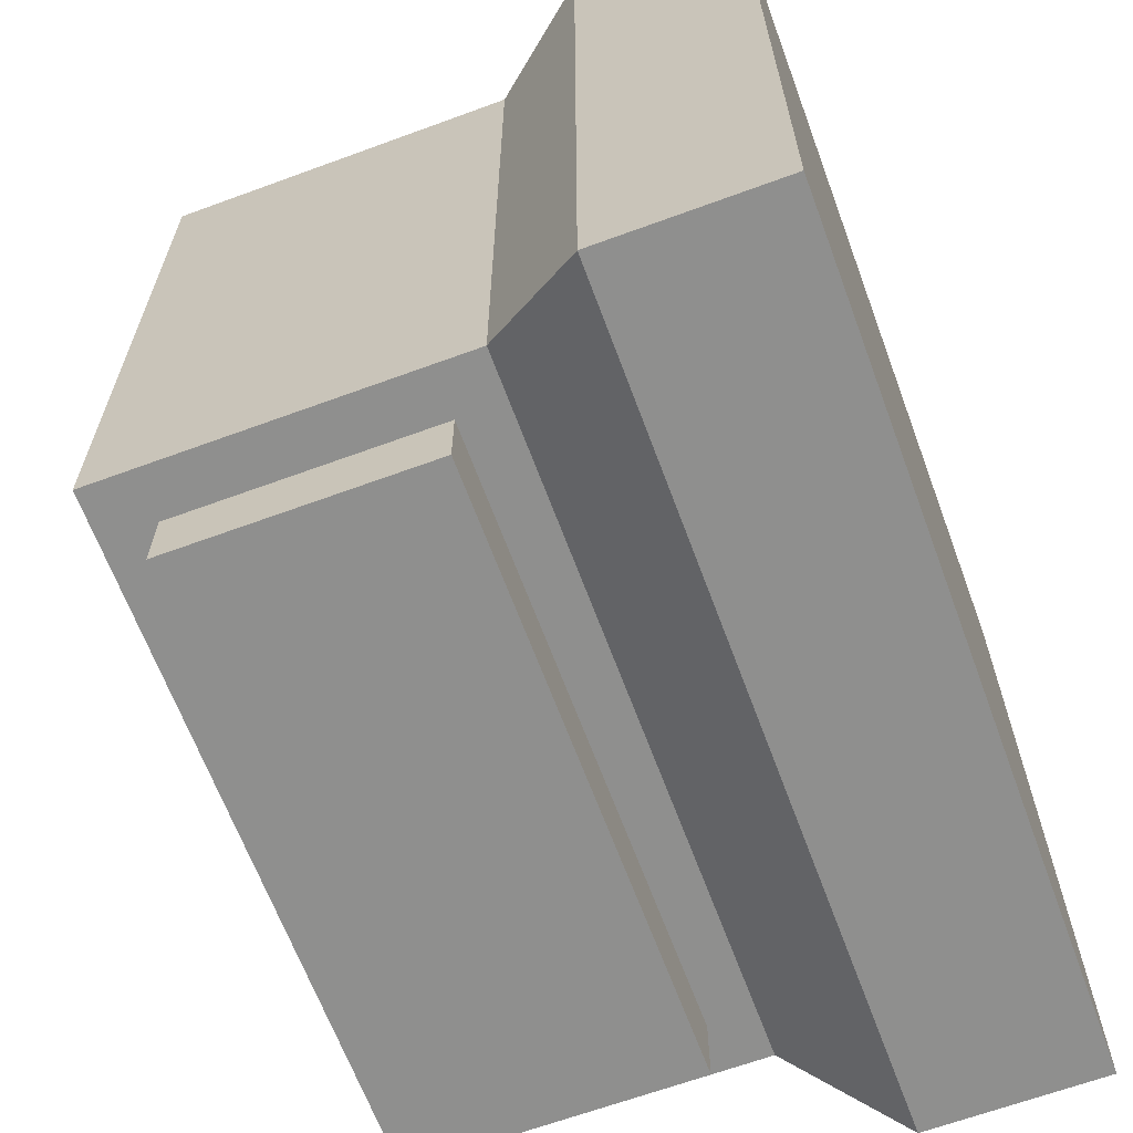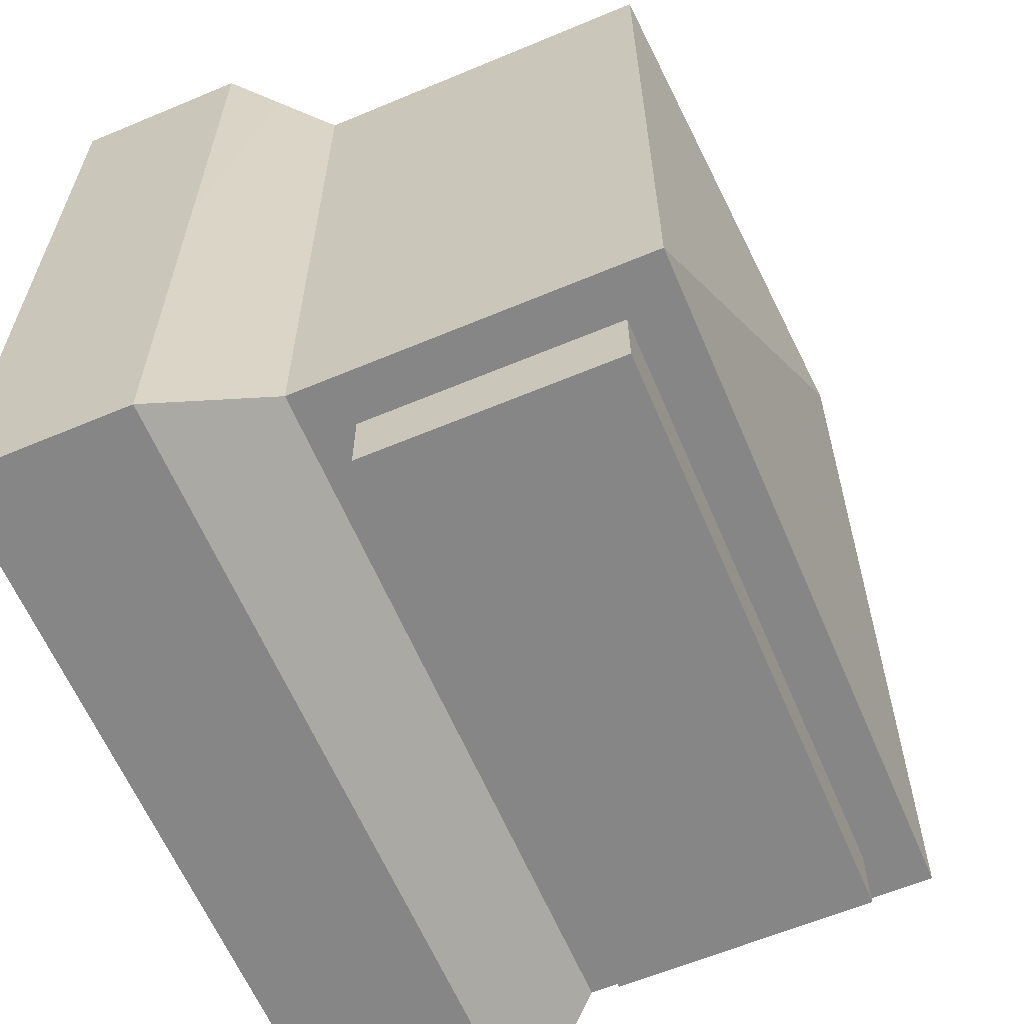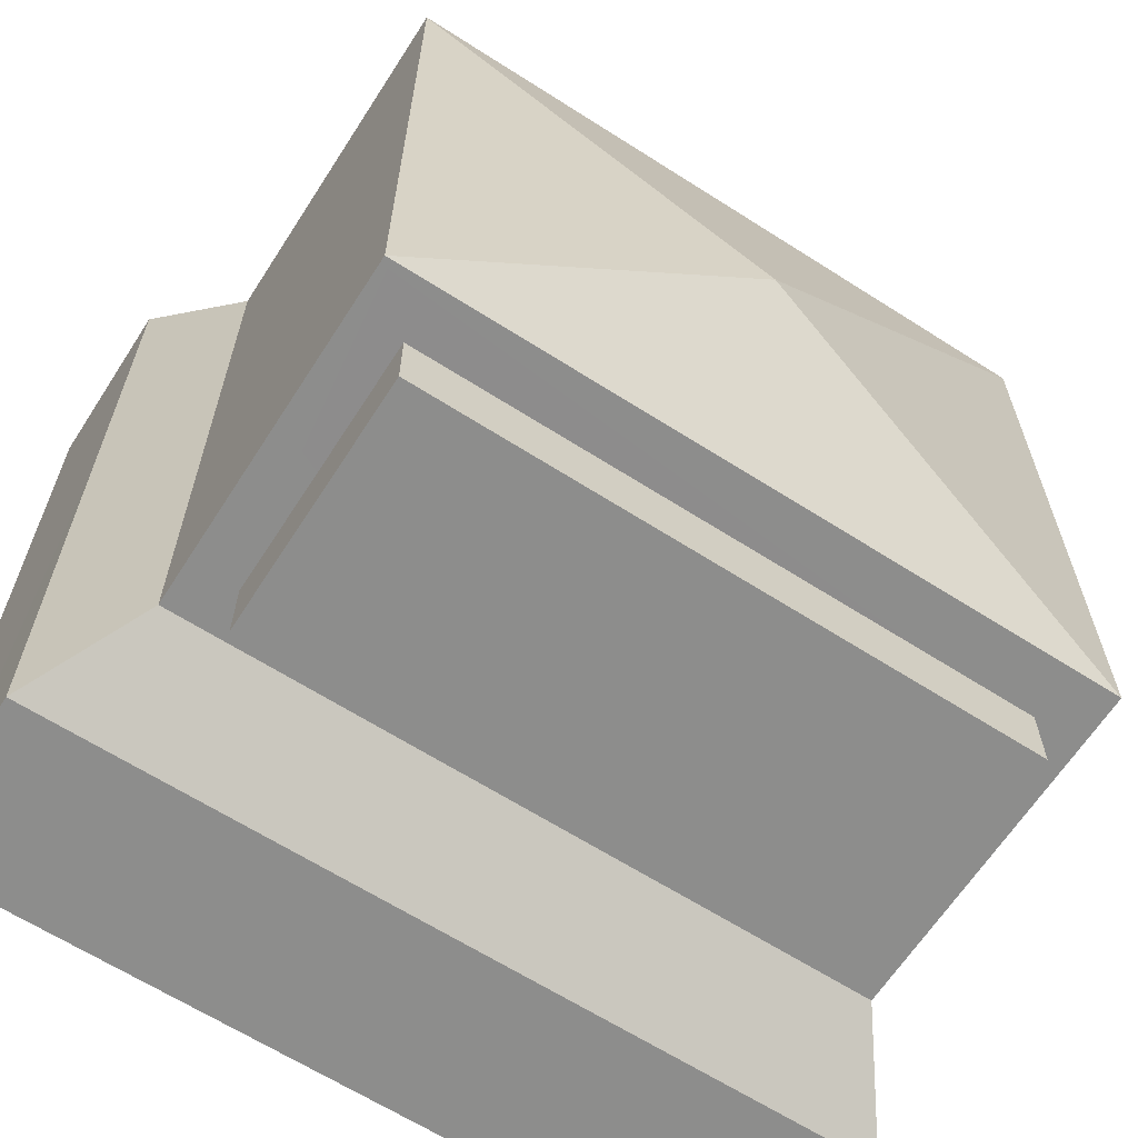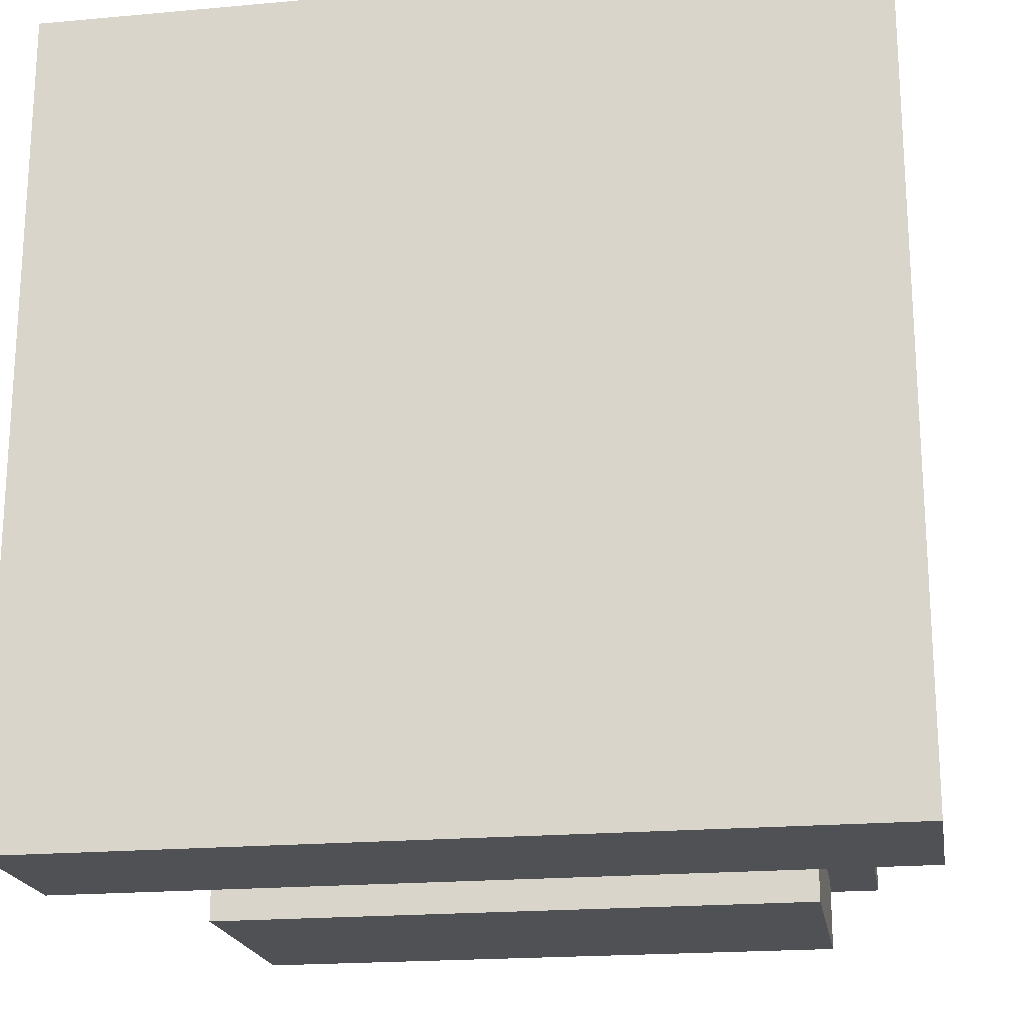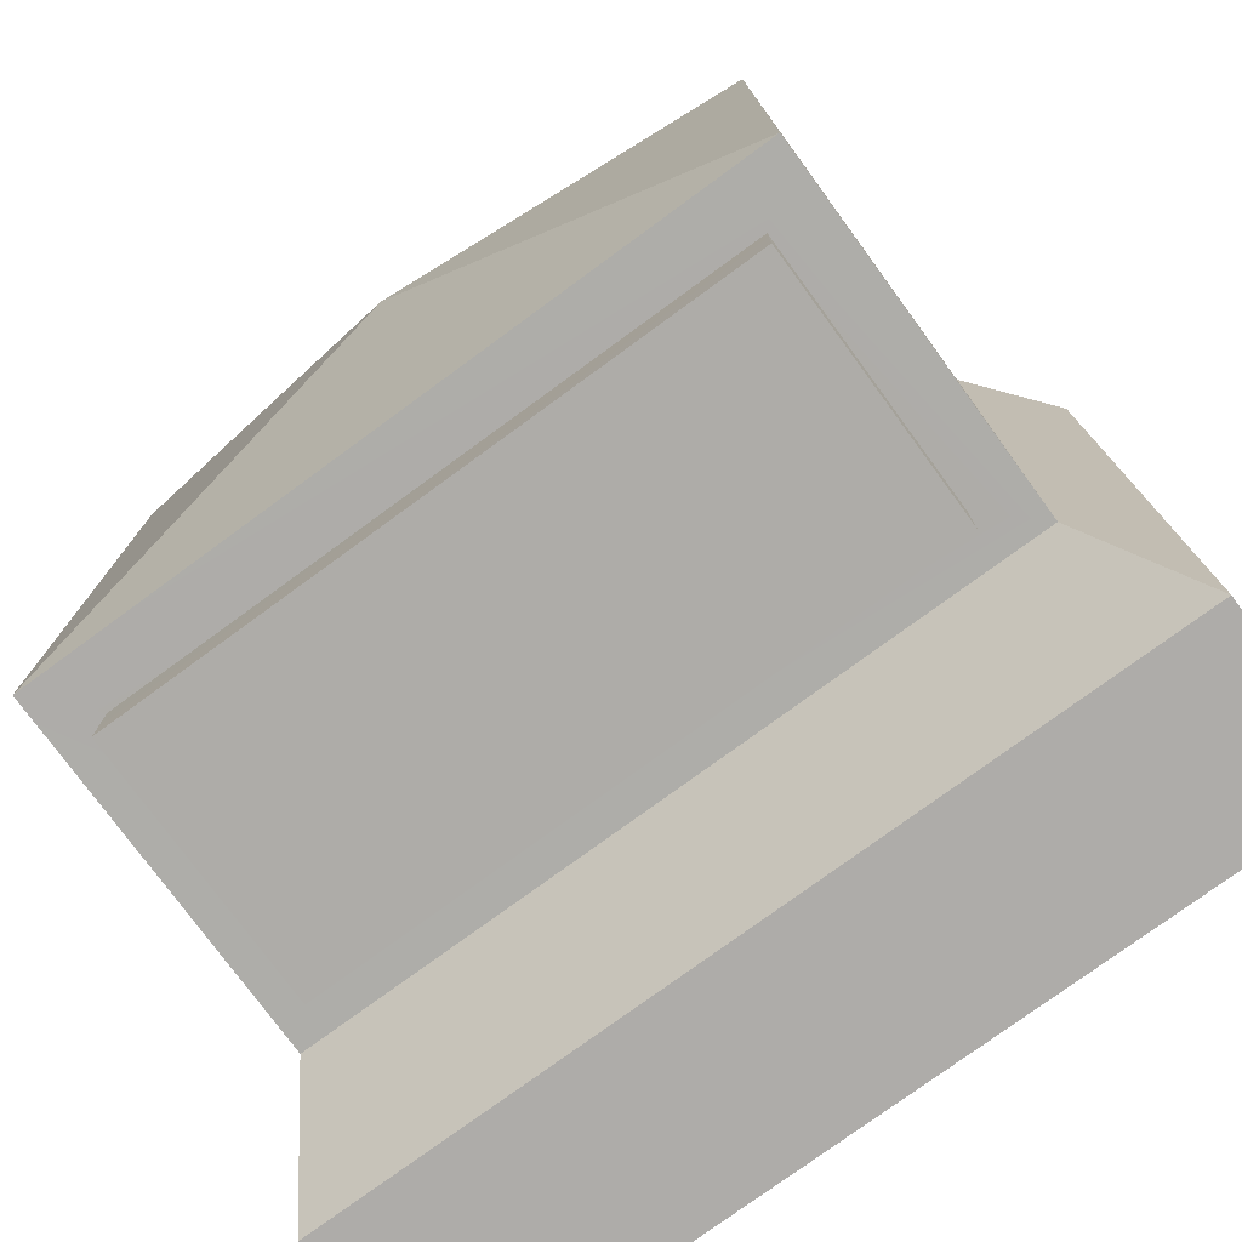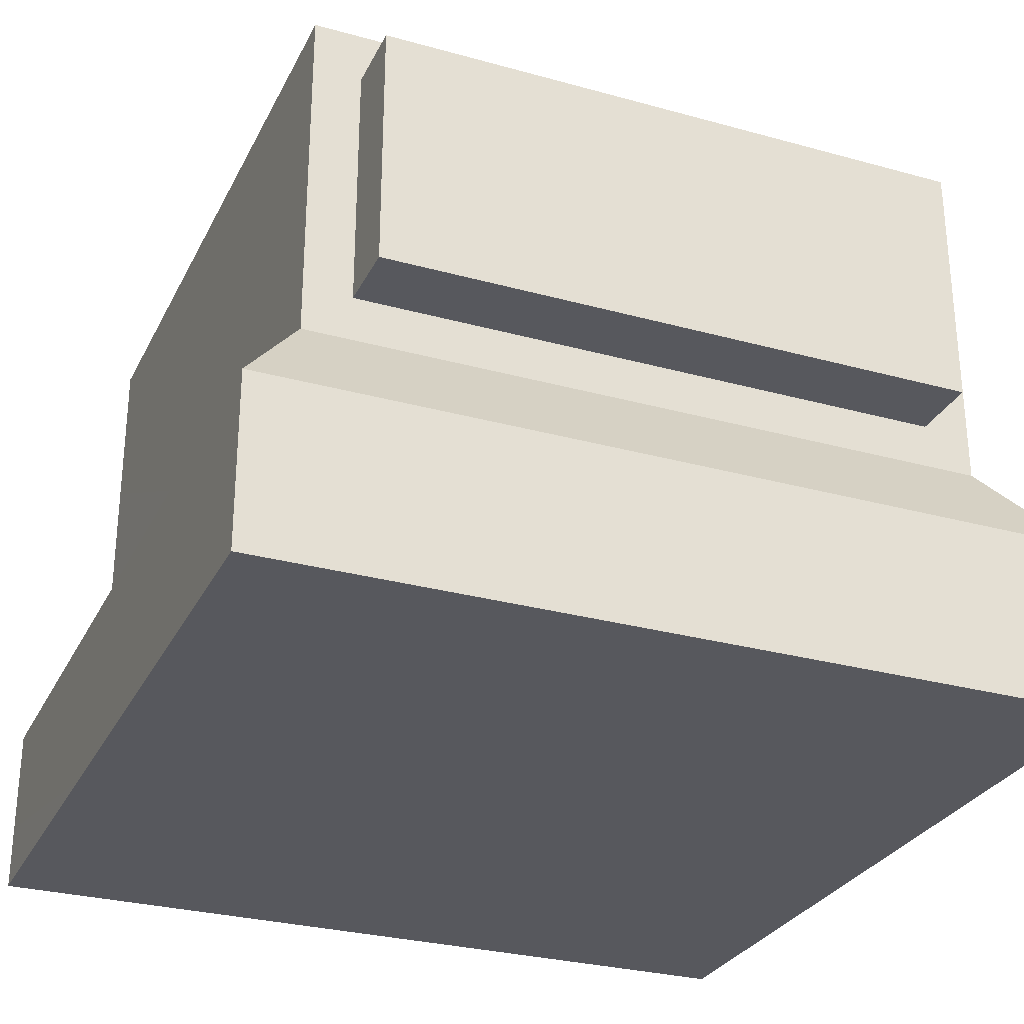
<metadata>
{"format":"obj","ext":"obj","renderer":"f3d","projection":"perspective","resolution":1024,"background":"white","views":[{"elev":-65.1,"azim":-69.7,"up":"+Z"},{"elev":-62.2,"azim":113.0,"up":"+Z"},{"elev":-64.4,"azim":147.2,"up":"+Z"},{"elev":-20.0,"azim":9.5,"up":"+Z"},{"elev":-77.0,"azim":-143.8,"up":"+Z"},{"elev":-28.9,"azim":157.6,"up":"+Y"}]}
</metadata>
<code>
g air_con_end
v -0.43 0.8181 -0.6009
v -0.43 0.458 -0.6009
v 0.4305 0.8188 -0.6011
v 0.4305 0.4579 -0.6011
v -0.43 0.8178 -0.4999
v -0.43 0.458 -0.4999
v -0.43 0.8181 -0.6009
v -0.43 0.458 -0.6009
v -0.43 0.458 -0.4999
v 0.4305 0.4579 -0.5
v -0.43 0.458 -0.6009
v 0.4305 0.4579 -0.6011
v 0.4305 0.4579 -0.5
v 0.4305 0.8183 -0.5
v 0.4305 0.4579 -0.6011
v 0.4305 0.8188 -0.6011
v 0.4305 0.8183 -0.5
v -0.43 0.8178 -0.4999
v 0.4305 0.8188 -0.6011
v -0.43 0.8181 -0.6009
v -0.4999 0.893 -0.4998
v 5.329e-05 0.968 -0.0001454
v -0.5 0.893 0.5
v -0.5 0.893 0.5
v 5.329e-05 0.968 -0.0001454
v 0.4998 0.893 0.4998
v 0.4999 0.8928 -0.5002
v 5.329e-05 0.968 -0.0001454
v -0.4999 0.893 -0.4998
v 0.4998 0.893 0.4998
v 5.329e-05 0.968 -0.0001454
v 0.4999 0.8928 -0.5002
v 0.4995 0.3928 -0.5002
v 0.4998 0.893 0.4998
v 0.4999 0.8928 -0.5002
v 0.4998 0.393 0.4998
v -0.5 0.393 0.5
v -0.4999 0.893 -0.4998
v -0.5 0.893 0.5
v -0.4999 0.3929 -0.4998
v -0.43 0.8178 -0.4999
v 0.4305 0.8183 -0.5
v 0.4999 0.8928 -0.5002
v -0.4999 0.893 -0.4998
v 0.4995 0.3928 -0.5002
v 0.4305 0.4579 -0.5
v -0.43 0.458 -0.4999
v -0.4999 0.3929 -0.4998
v 0.4998 0.893 0.4998
v -0.5 0.393 0.5
v -0.5 0.893 0.5
v 0.4998 0.393 0.4998
v 0.5995 -0.0001221 -0.6002
v 0.5998 0.25 0.5998
v 0.5998 0.2499 -0.6002
v 0.5998 2.48e-05 0.5998
v -0.6 2.48e-05 0.6
v -0.5999 0.25 -0.5998
v -0.6 0.25 0.6
v -0.5998 -2.67e-05 -0.5998
v -0.5998 -2.67e-05 -0.5998
v 0.5998 2.48e-05 0.5998
v 0.5995 -0.0001221 -0.6002
v -0.6 2.48e-05 0.6
v 0.5998 0.25 0.5998
v -0.6 2.48e-05 0.6
v -0.6 0.25 0.6
v 0.5998 2.48e-05 0.5998
v 0.5998 0.2499 -0.6002
v 0.4998 0.393 0.4998
v 0.4995 0.3928 -0.5002
v 0.5998 0.25 0.5998
v -0.4999 0.3929 -0.4998
v -0.6 0.25 0.6
v -0.5999 0.25 -0.5998
v -0.5 0.393 0.5
v 0.5998 0.25 0.5998
v -0.5 0.393 0.5
v 0.4998 0.393 0.4998
v -0.6 0.25 0.6
v -0.5999 0.25 -0.5998
v 0.5995 -0.0001221 -0.6002
v 0.5998 0.2499 -0.6002
v -0.5998 -2.67e-05 -0.5998
v -0.4999 0.3929 -0.4998
v 0.5998 0.2499 -0.6002
v 0.4995 0.3928 -0.5002
v -0.5999 0.25 -0.5998
g model
f 2 1 3
f 4 2 3
f 6 5 7
f 8 6 7
f 10 9 11
f 12 10 11
f 14 13 15
f 16 14 15
f 18 17 19
f 20 18 19
f 22 21 23
f 25 24 26
f 28 27 29
f 31 30 32
f 34 33 35
f 36 33 34
f 38 37 39
f 40 37 38
f 42 41 43
f 41 44 43
f 45 42 43
f 46 42 45
f 47 46 48
f 48 46 45
f 44 41 48
f 41 47 48
f 50 49 51
f 52 49 50
f 54 53 55
f 56 53 54
f 58 57 59
f 60 57 58
f 62 61 63
f 64 61 62
f 66 65 67
f 68 65 66
f 70 69 71
f 72 69 70
f 74 73 75
f 76 73 74
f 78 77 79
f 80 77 78
f 82 81 83
f 84 81 82
f 86 85 87
f 88 85 86

</code>
